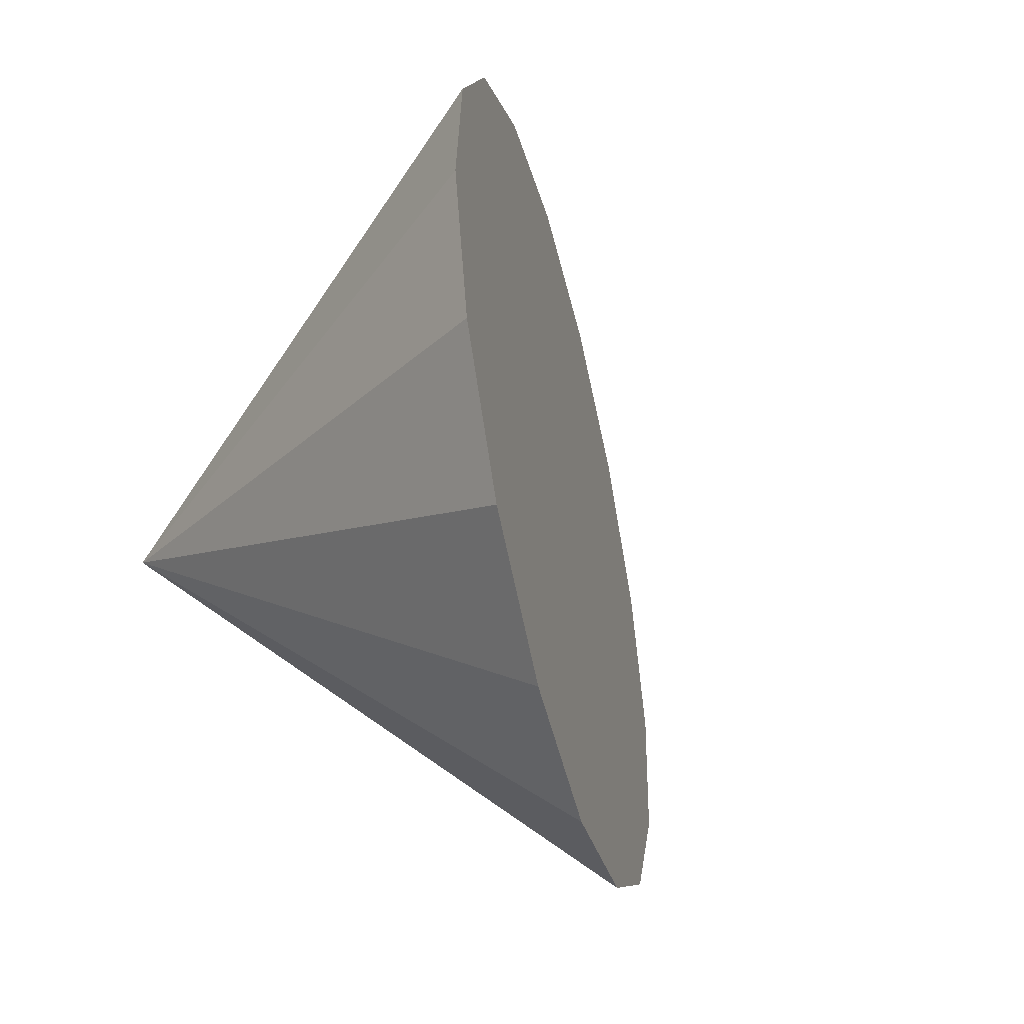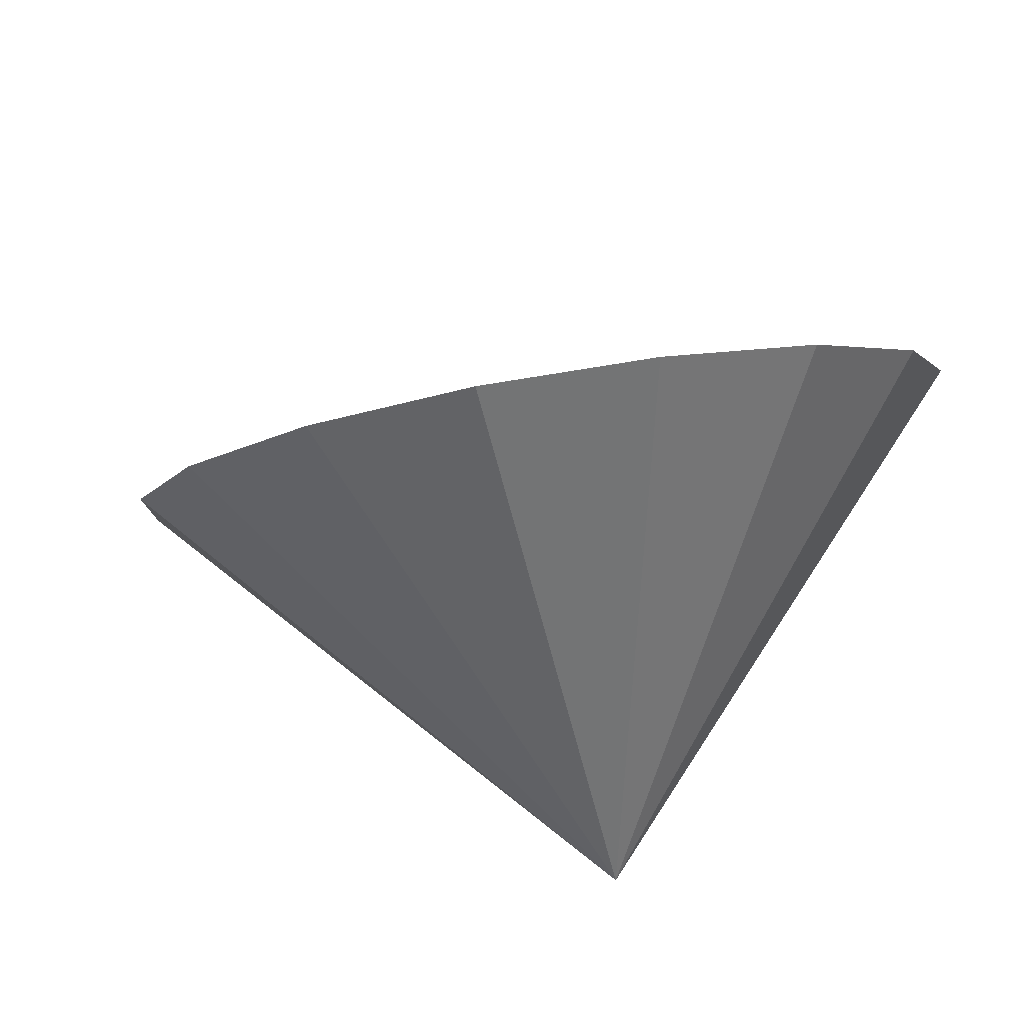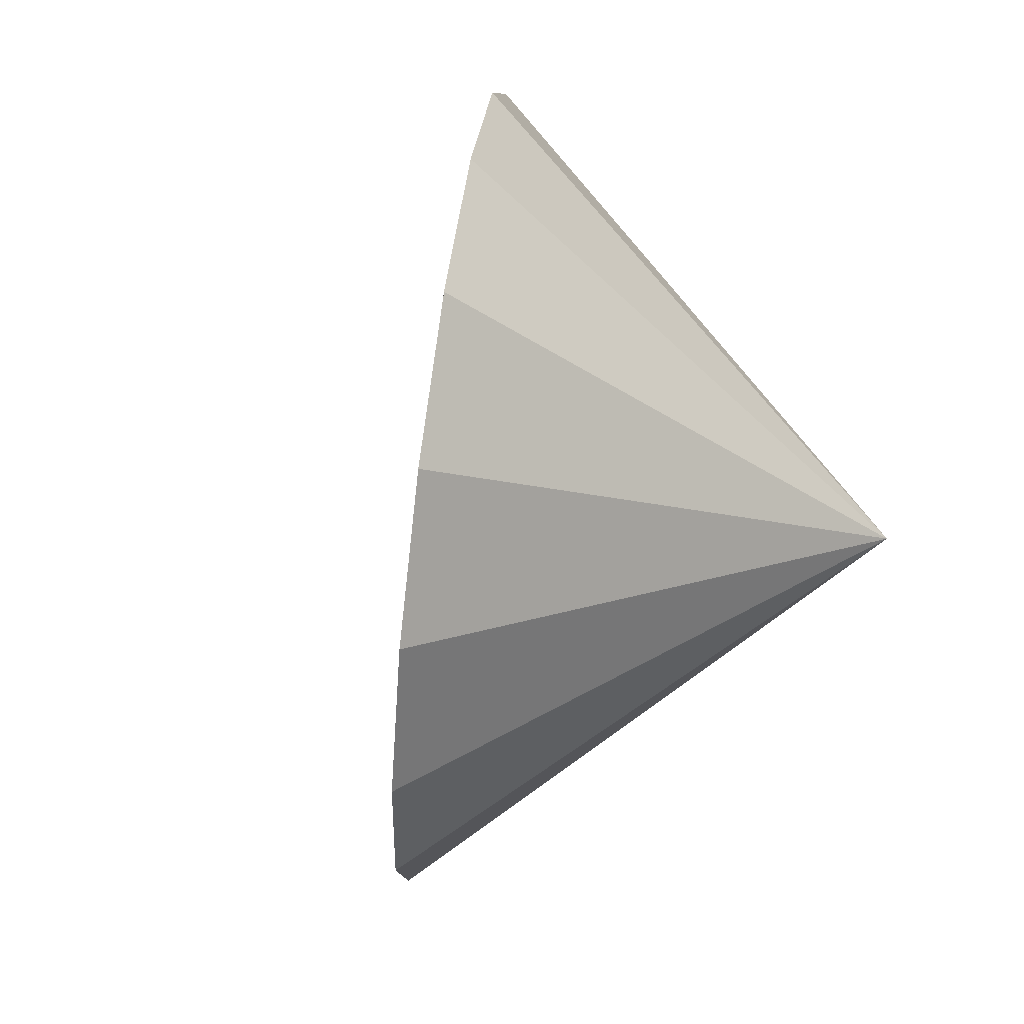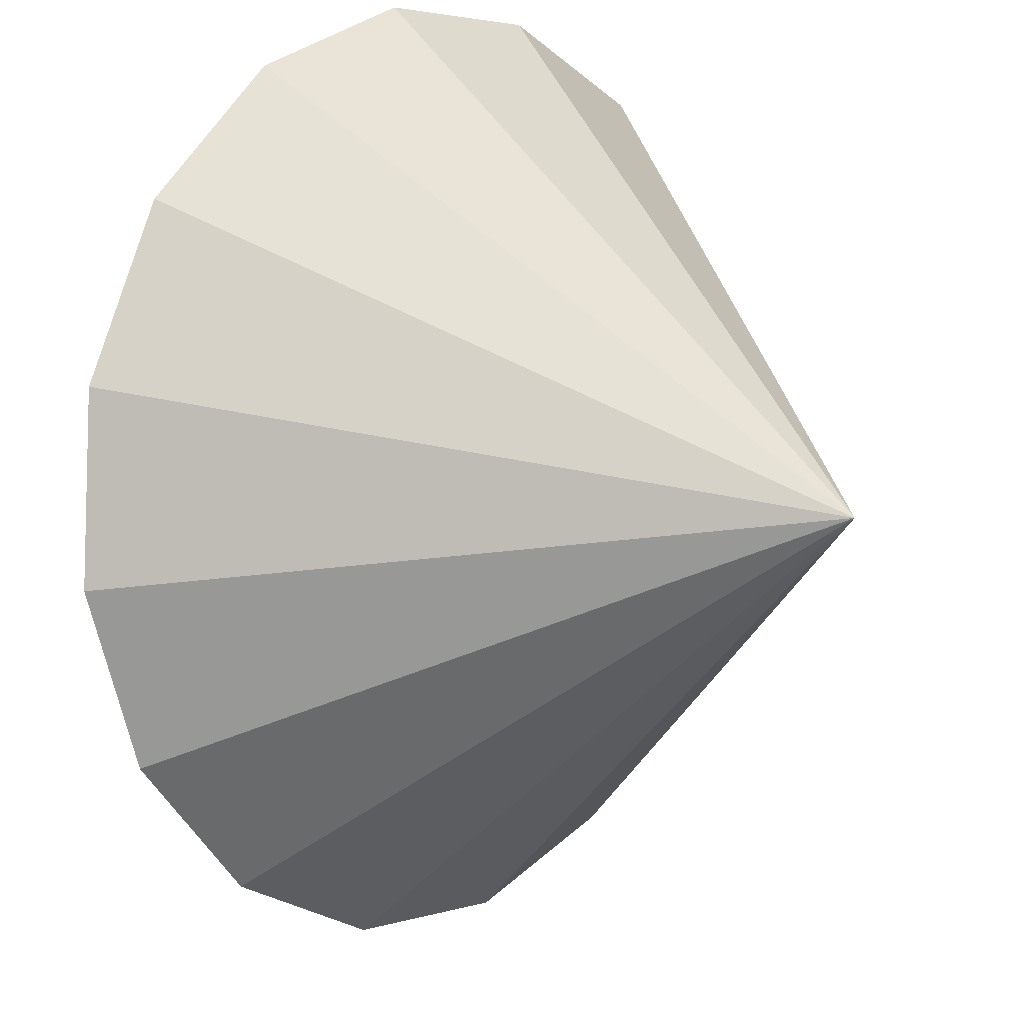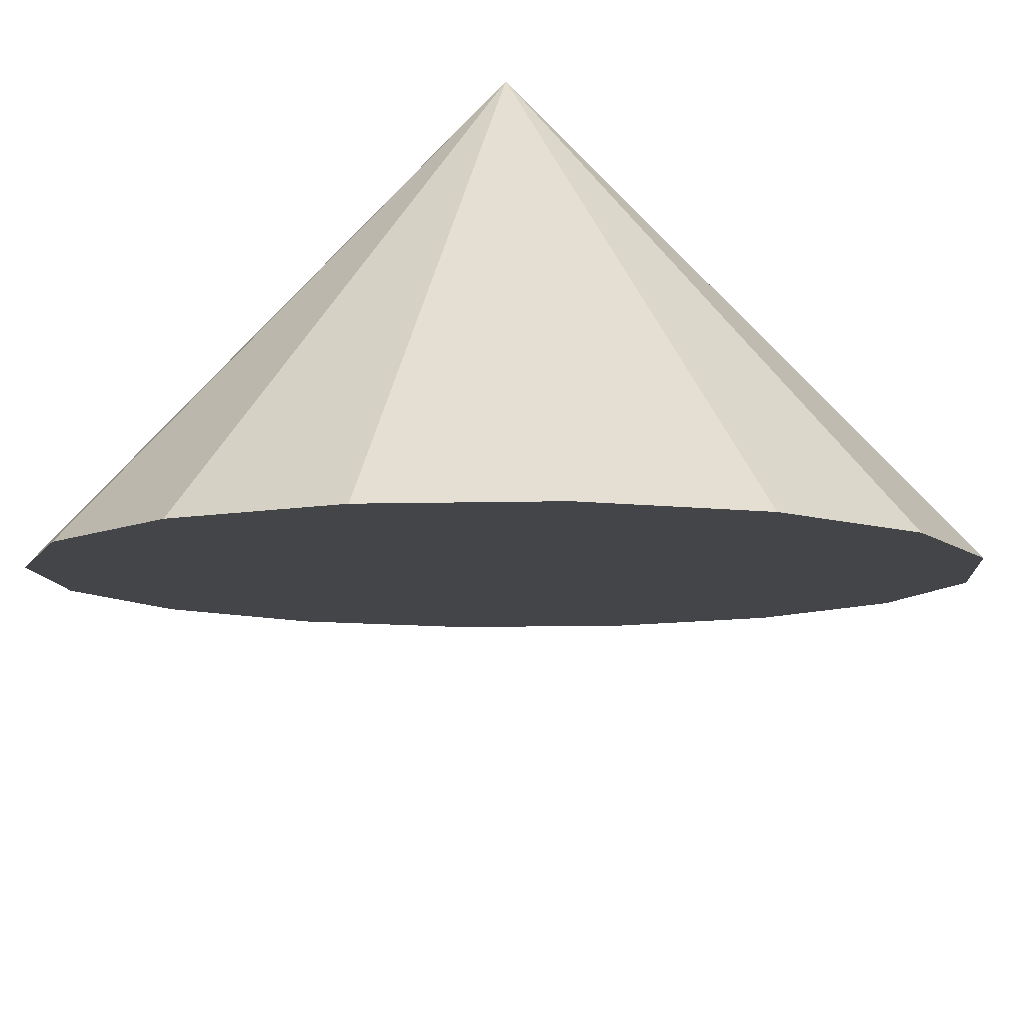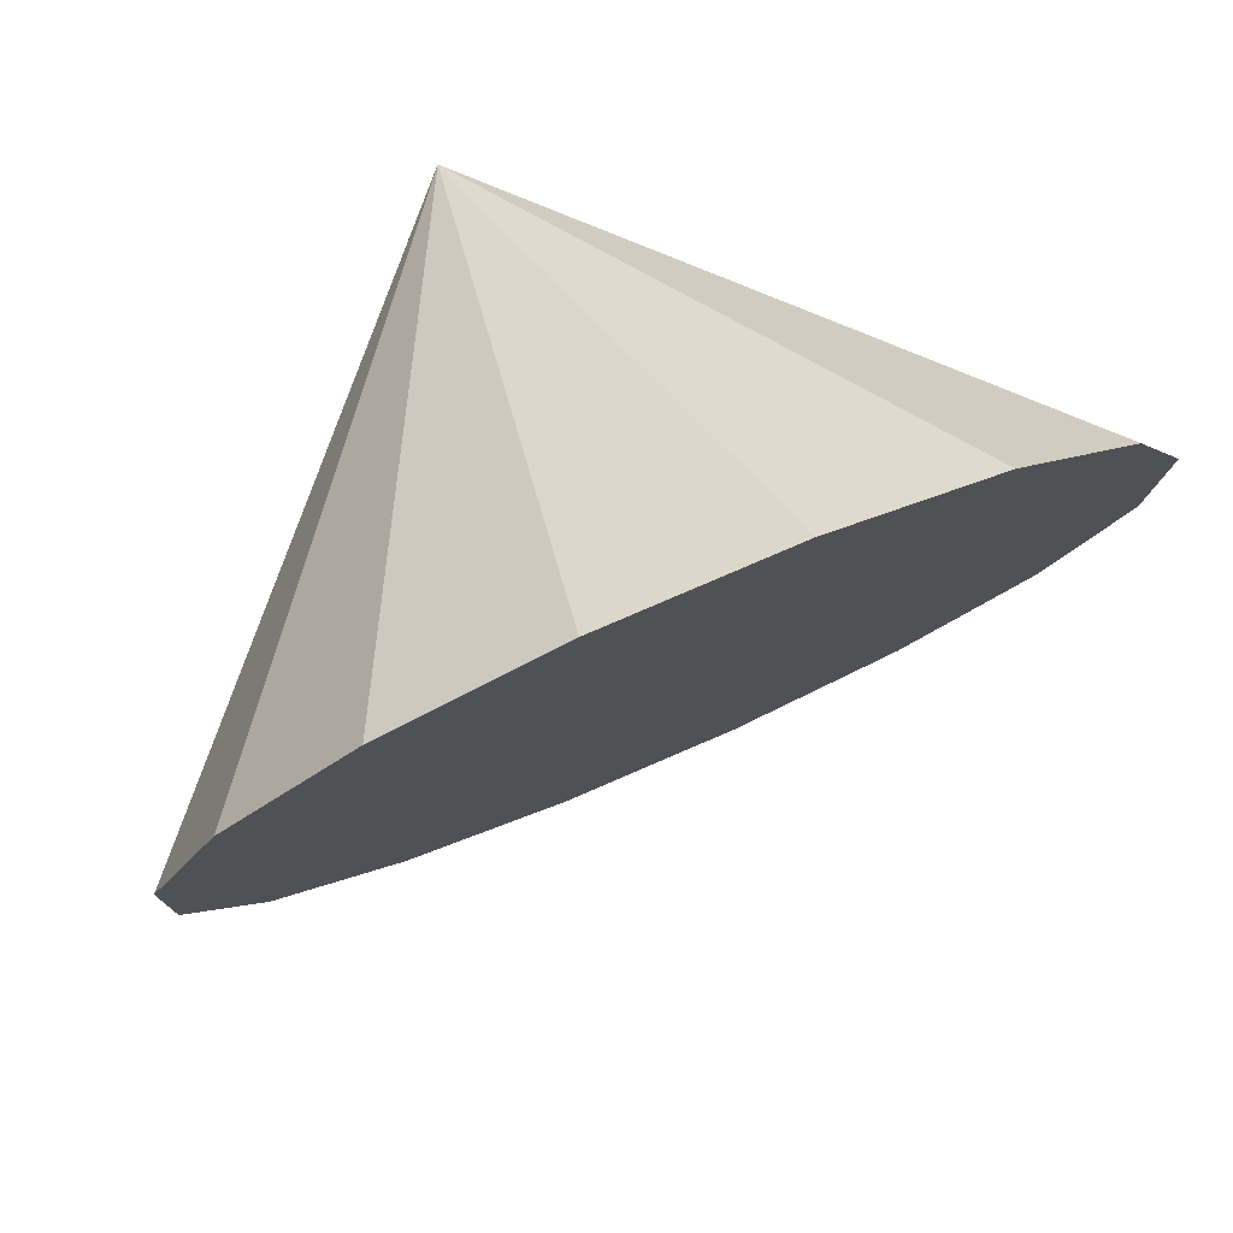
<metadata>
{"format":"obj","ext":"obj","renderer":"f3d","projection":"perspective","resolution":1024,"background":"white","views":[{"elev":-32.9,"azim":46.8,"up":"+Y"},{"elev":79.0,"azim":-66.5,"up":"+Y"},{"elev":34.3,"azim":-140.0,"up":"+Y"},{"elev":62.2,"azim":-147.9,"up":"+Z"},{"elev":48.1,"azim":94.6,"up":"+Z"},{"elev":-63.4,"azim":-57.1,"up":"+Z"}]}
</metadata>
<code>
o Cone.092_Cone.1832
v -0.9707 -1.698 -0.4893
v -1.146 -1.025 -0.676
v -1.172 -0.306 -0.6288
v -1.045 0.3483 -0.3547
v -0.7837 0.8386 0.1044
v -0.4284 1.09 0.6786
v -0.03309 1.065 1.281
v 0.3421 0.7666 1.819
v -1.836 -0.8612 1.952
v 0.6401 0.2406 2.211
v 0.8155 -0.433 2.398
v 0.8415 -1.152 2.35
v 0.7143 -1.806 2.076
v 0.4531 -2.296 1.617
v 0.09785 -2.548 1.043
v -0.2975 -2.523 0.441
v -0.6727 -2.224 -0.09706
f 1 9 2
f 2 9 3
f 3 9 4
f 4 9 5
f 5 9 6
f 6 9 7
f 7 9 8
f 8 9 10
f 10 9 11
f 11 9 12
f 12 9 13
f 13 9 14
f 14 9 15
f 15 9 16
f 16 9 17
f 17 9 1
f 8 13 17
f 17 1 2
f 2 3 17
f 3 4 17
f 4 5 6
f 6 7 4
f 7 8 4
f 8 10 11
f 11 12 13
f 13 14 15
f 15 16 17
f 8 11 13
f 13 15 17
f 17 4 8

</code>
